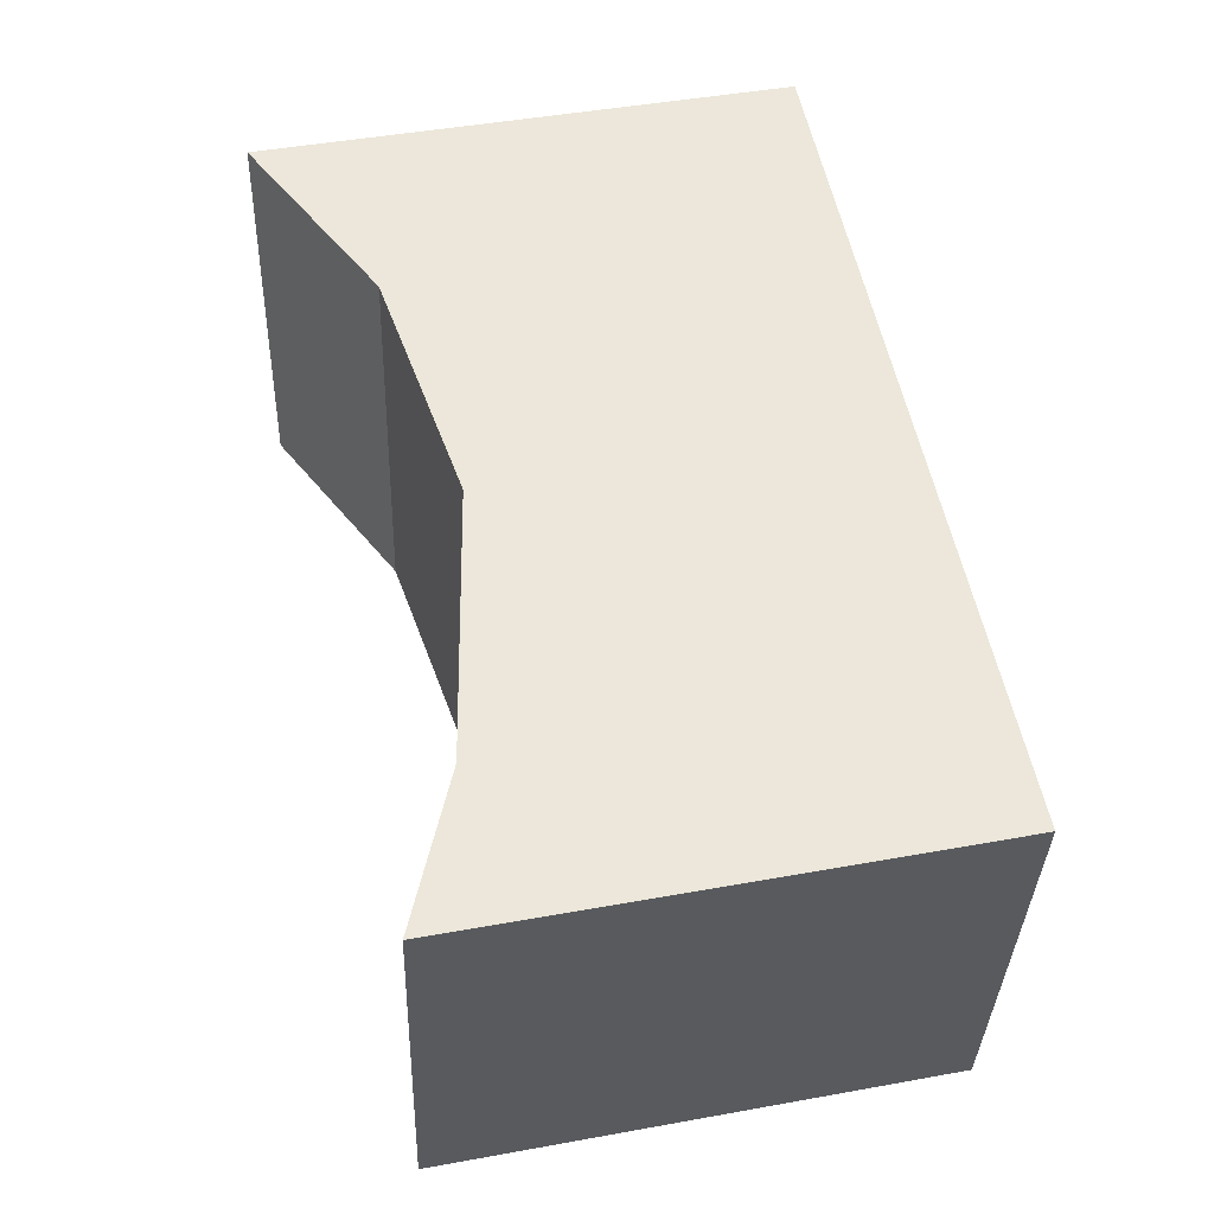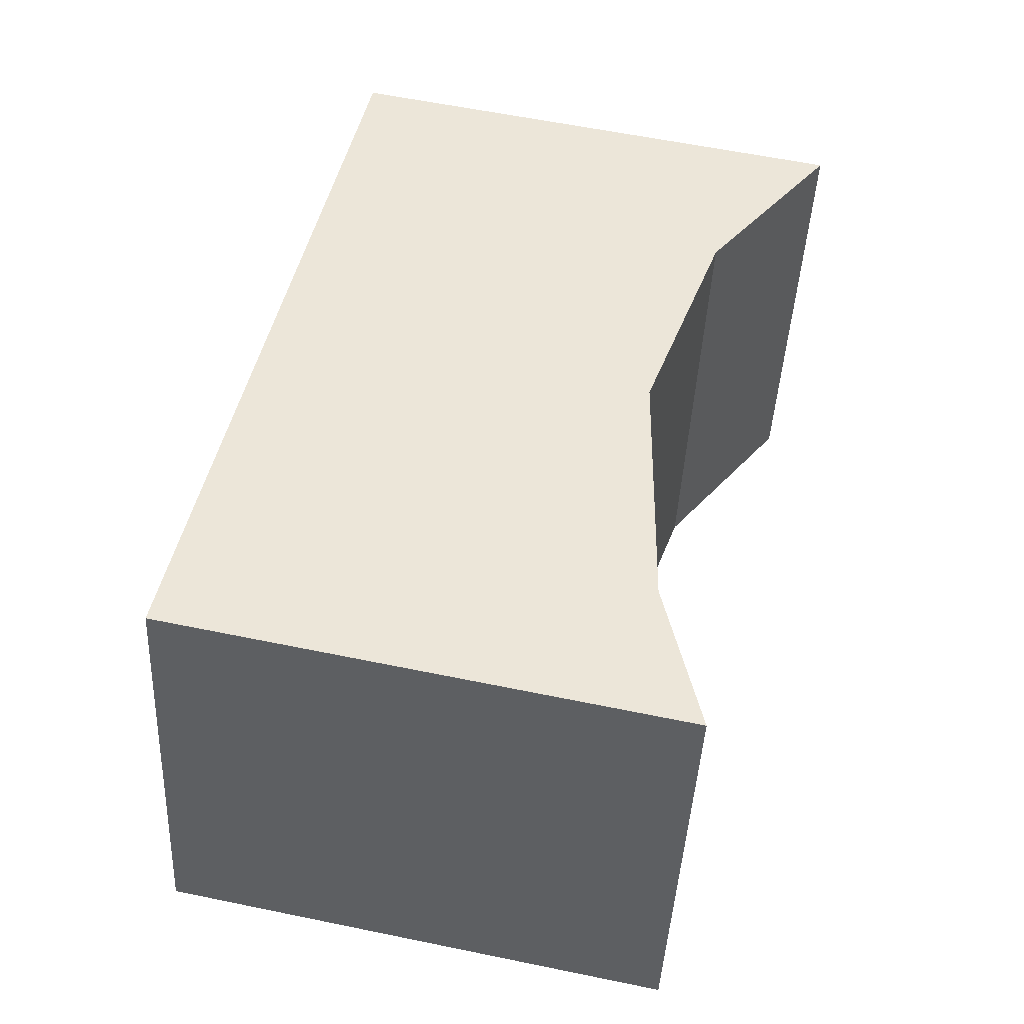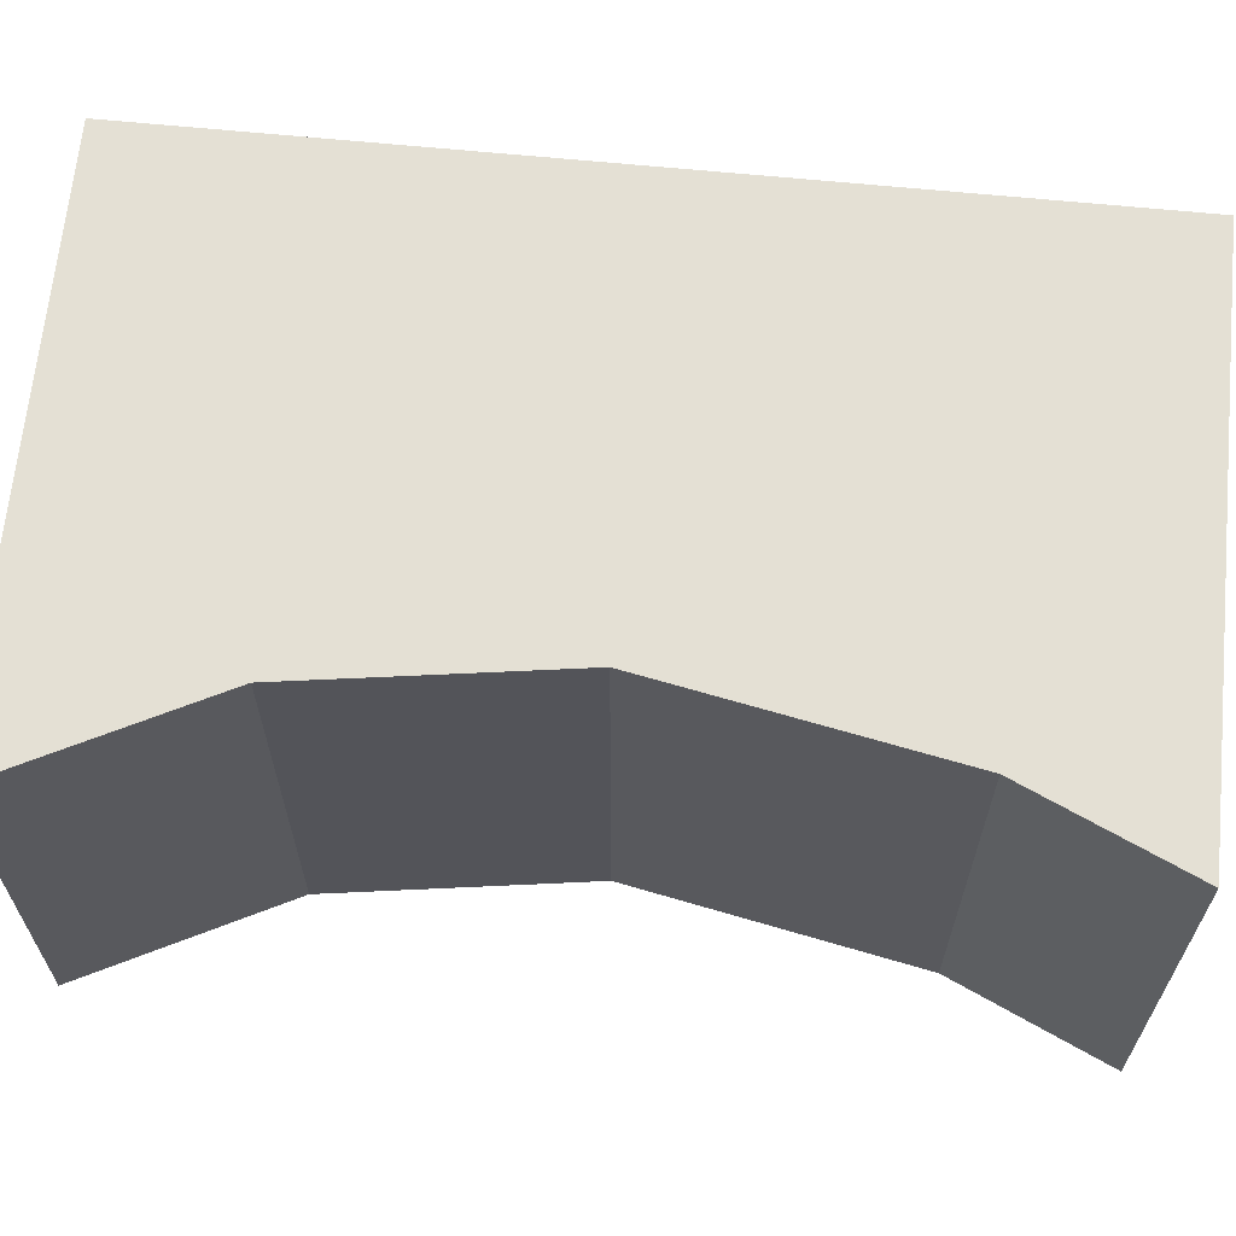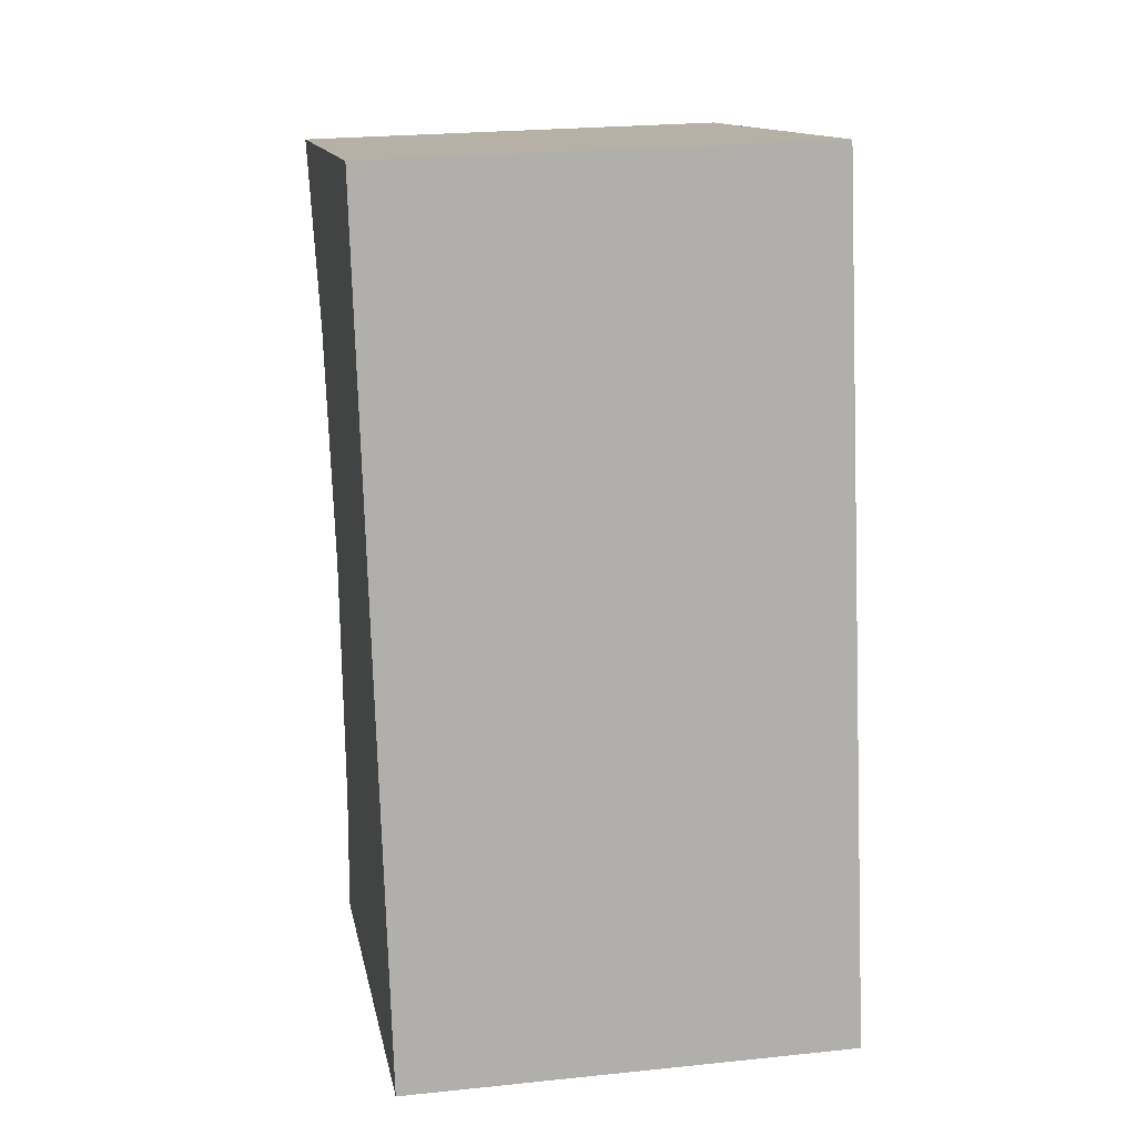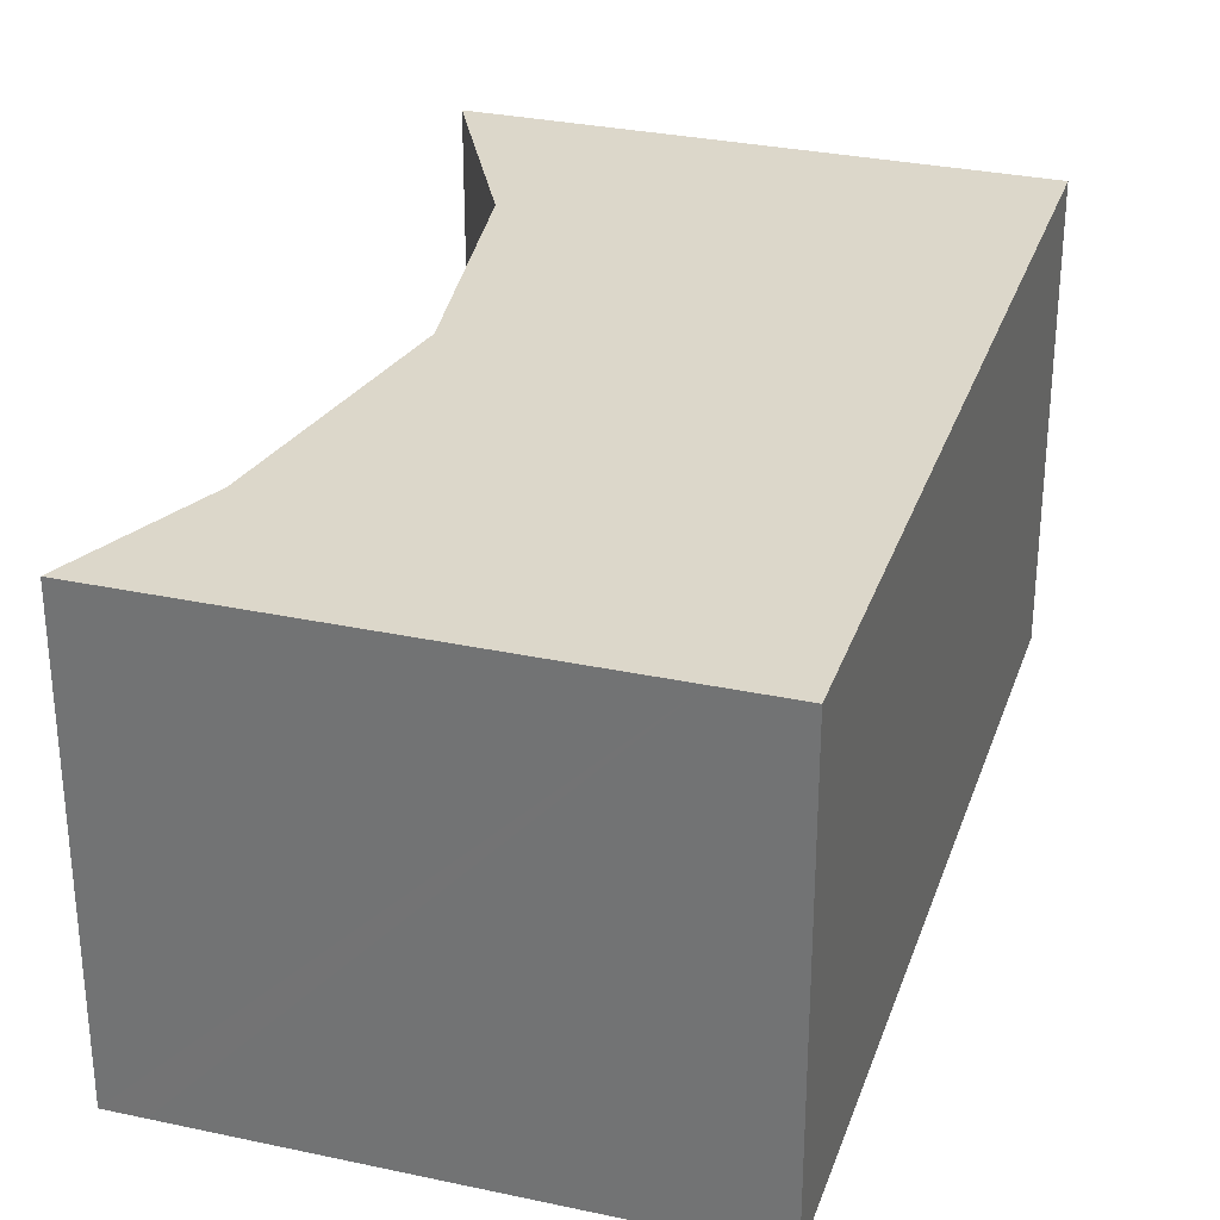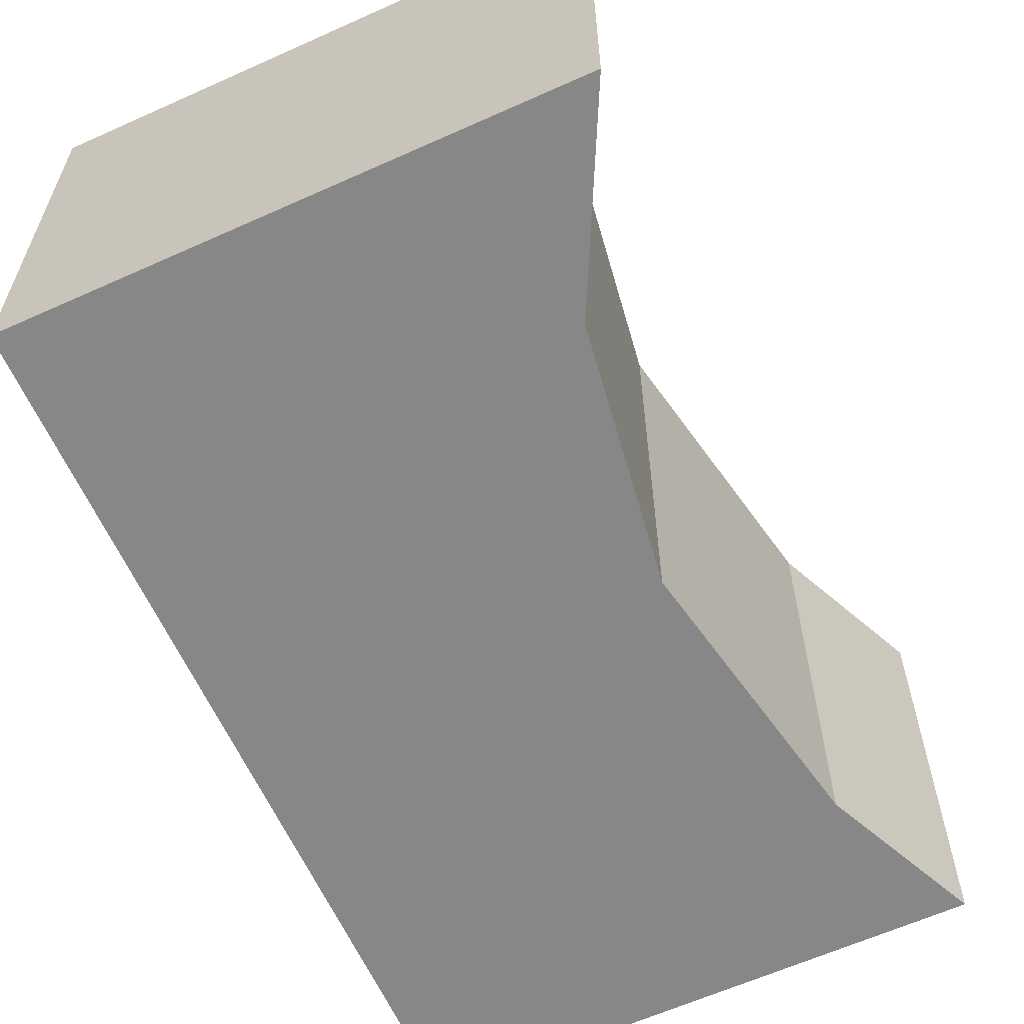
<metadata>
{"format":"obj","ext":"obj","renderer":"f3d","projection":"perspective","resolution":1024,"background":"white","views":[{"elev":-35.0,"azim":178.1,"up":"+Z"},{"elev":-43.8,"azim":-2.8,"up":"+Z"},{"elev":66.0,"azim":107.3,"up":"+Y"},{"elev":23.8,"azim":-99.9,"up":"+Z"},{"elev":30.6,"azim":-151.1,"up":"+Y"},{"elev":-62.4,"azim":36.1,"up":"+Y"}]}
</metadata>
<code>
v  7.705 5.465 7.857
v  7.956 5.465 9.074
v  8.576 5.465 8.947
v  2.117 5.465 10.27
v  0 5.465 3.346e-16
v  6.94 5.465 6.9
v  5.904 5.465 4.053
v  5.861 5.465 0.663
v  6.049 5.465 -0.176
v  6.3 5.465 -1.299
v  5.837 5.465 -1.204
v  0.867 5.465 -0.179
v  6.3 7.954e-17 -1.299
v  5.837 7.372e-17 -1.204
v  0.867 1.096e-17 -0.179
v  0 0 0
v  2.117 -6.287e-16 10.27
v  7.956 -5.556e-16 9.074
v  8.576 -5.478e-16 8.947
v  6.049 1.078e-17 -0.176
v  5.861 -4.06e-17 0.663
v  6.94 -4.225e-16 6.9
v  5.904 -2.482e-16 4.053
v  7.705 -4.811e-16 7.857
g defaultobject
f 1 2 3
f 2 1 4
f 4 1 5
f 5 1 6
f 5 6 7
f 5 7 8
f 5 8 9
f 5 9 10
f 5 10 11
f 5 11 12
f 13 11 10
f 11 13 12
f 12 13 14
f 12 14 5
f 5 14 15
f 5 15 16
f 16 4 5
f 4 16 17
f 17 2 4
f 2 17 18
f 2 18 3
f 3 18 19
f 9 13 10
f 13 9 8
f 13 8 20
f 20 8 21
f 22 7 6
f 7 22 23
f 23 8 7
f 8 23 21
f 19 1 3
f 1 19 6
f 6 19 22
f 22 19 24
f 19 18 24
f 17 24 18
f 16 24 17
f 22 24 16
f 23 22 16
f 21 23 16
f 20 21 16
f 13 20 16
f 15 13 16
f 14 13 15

</code>
